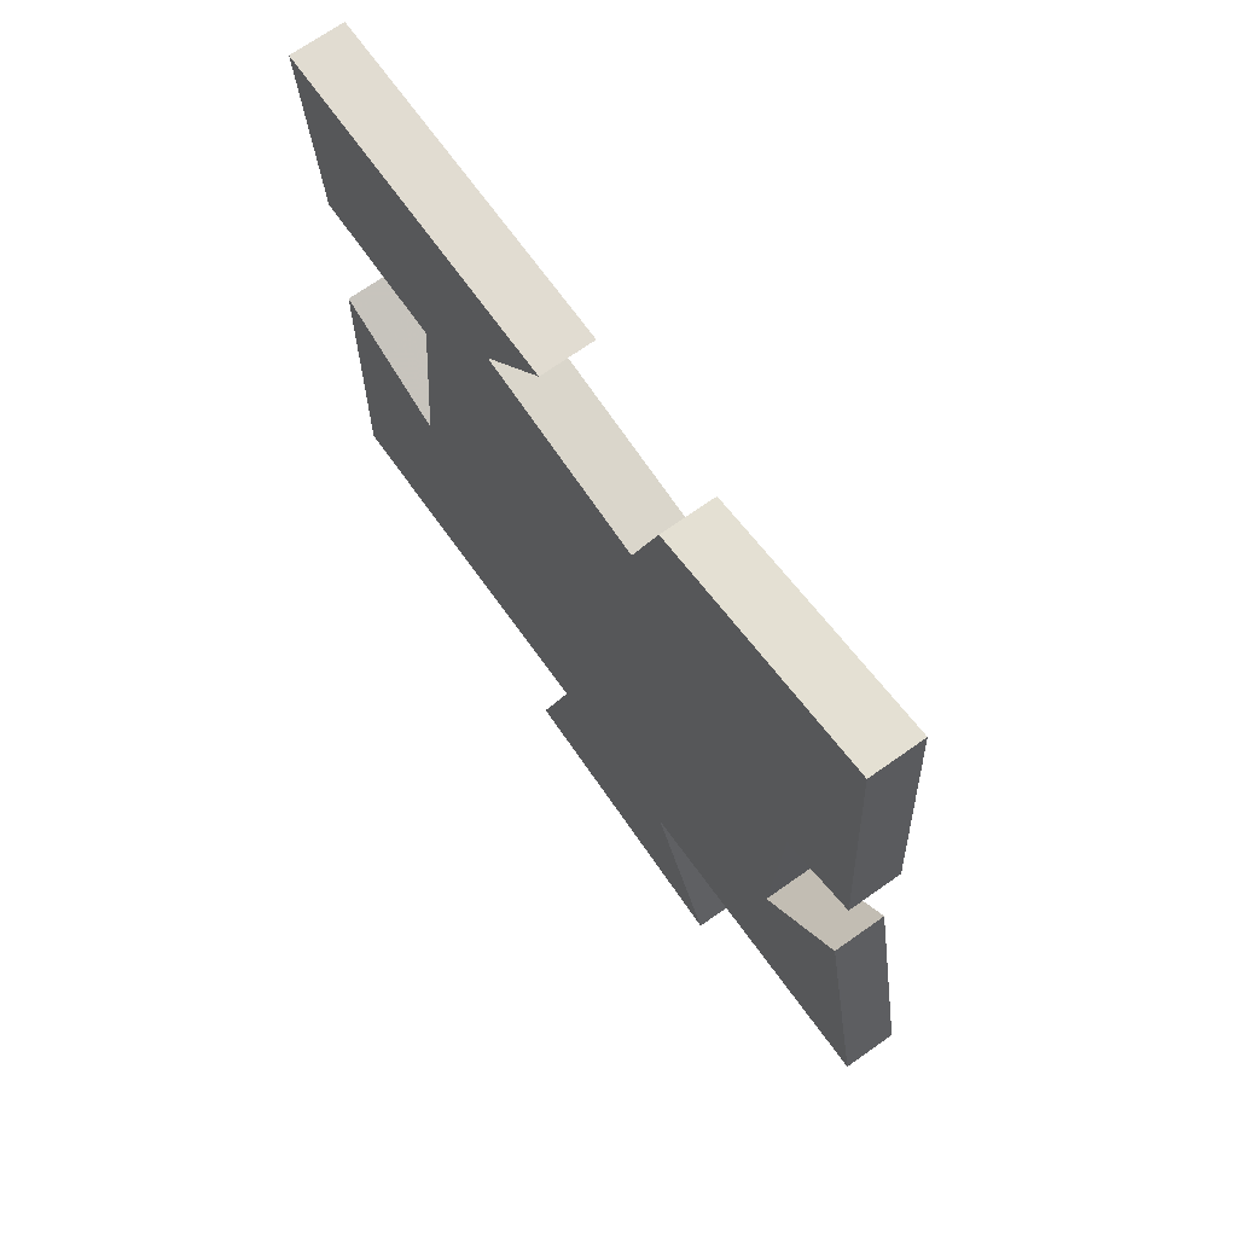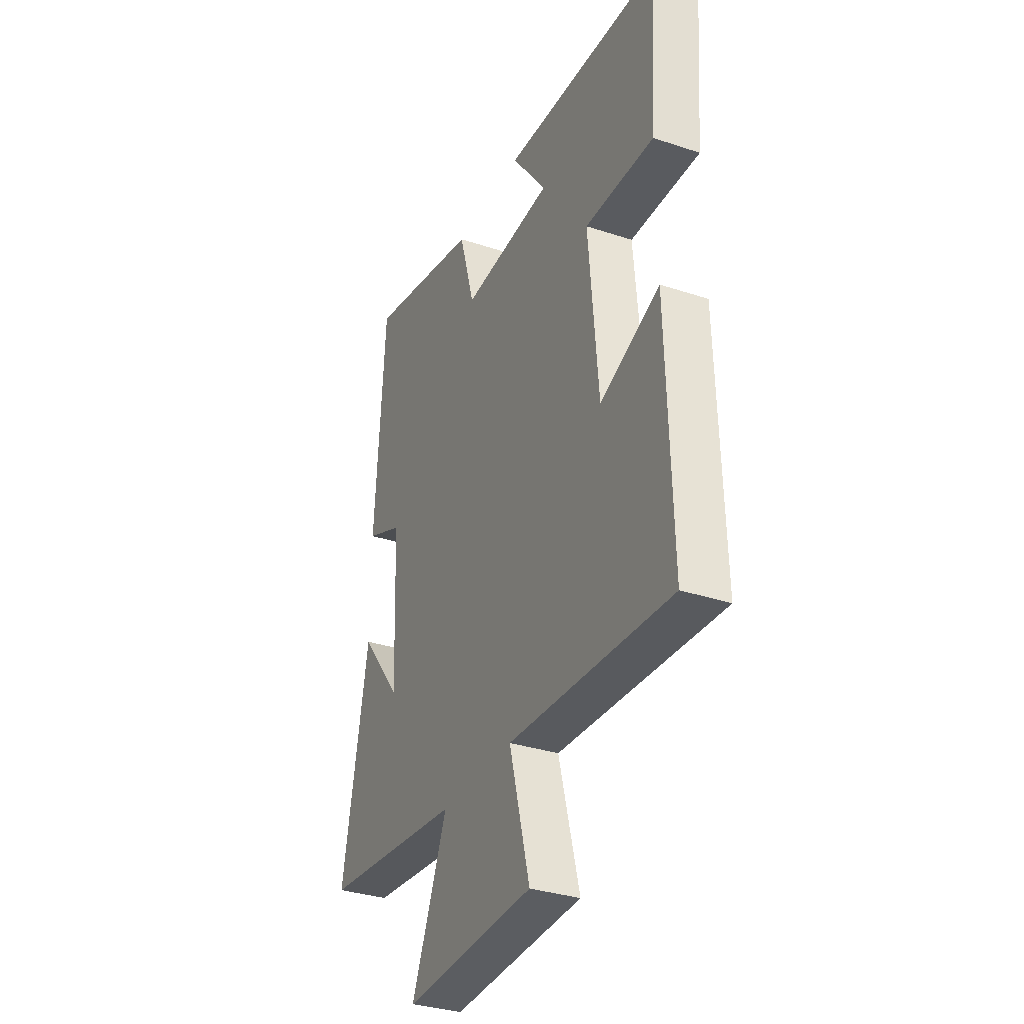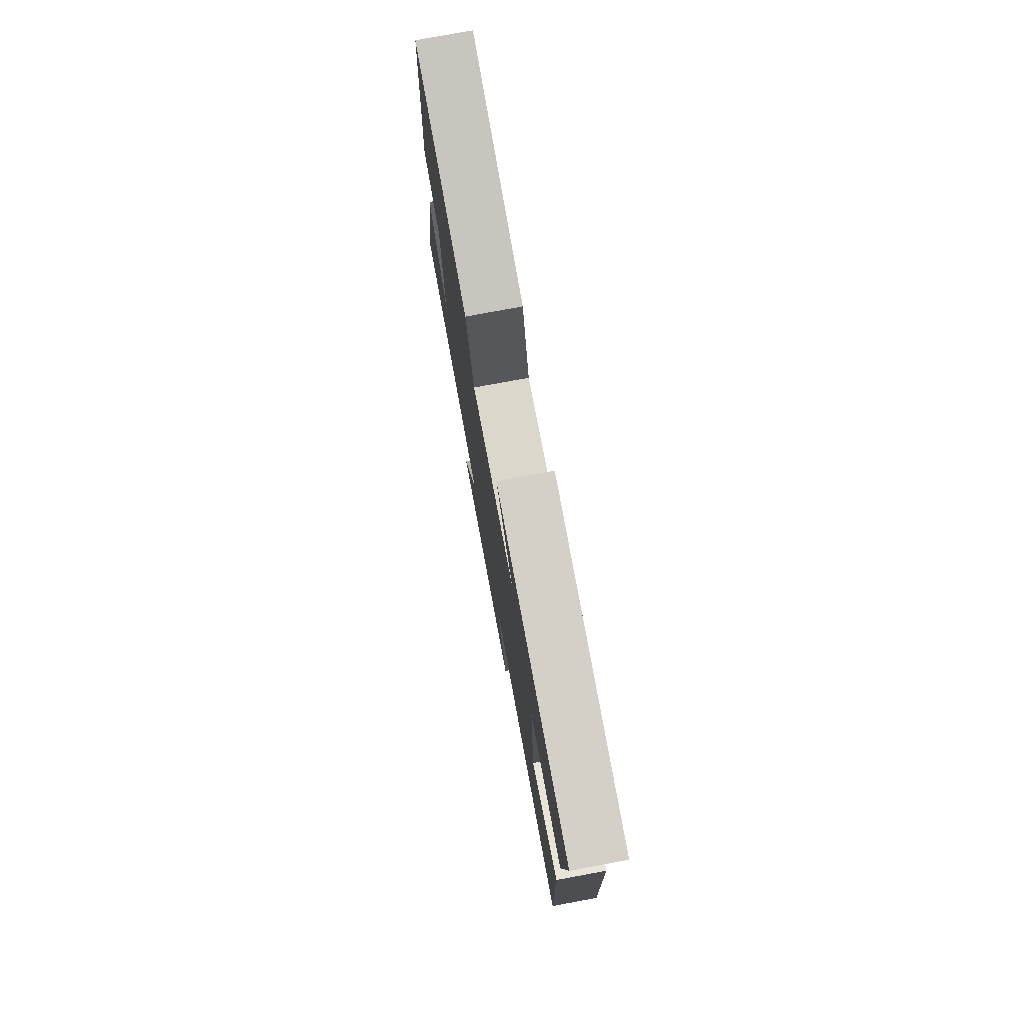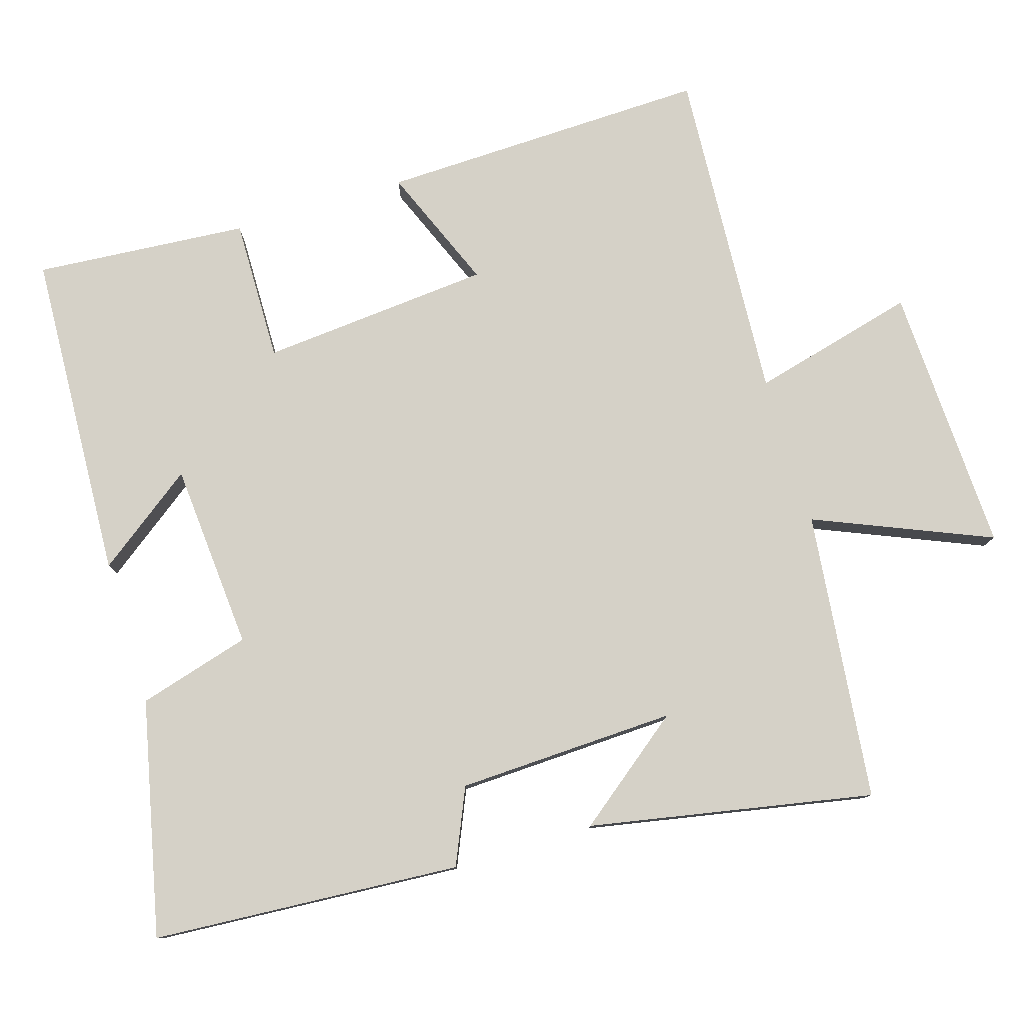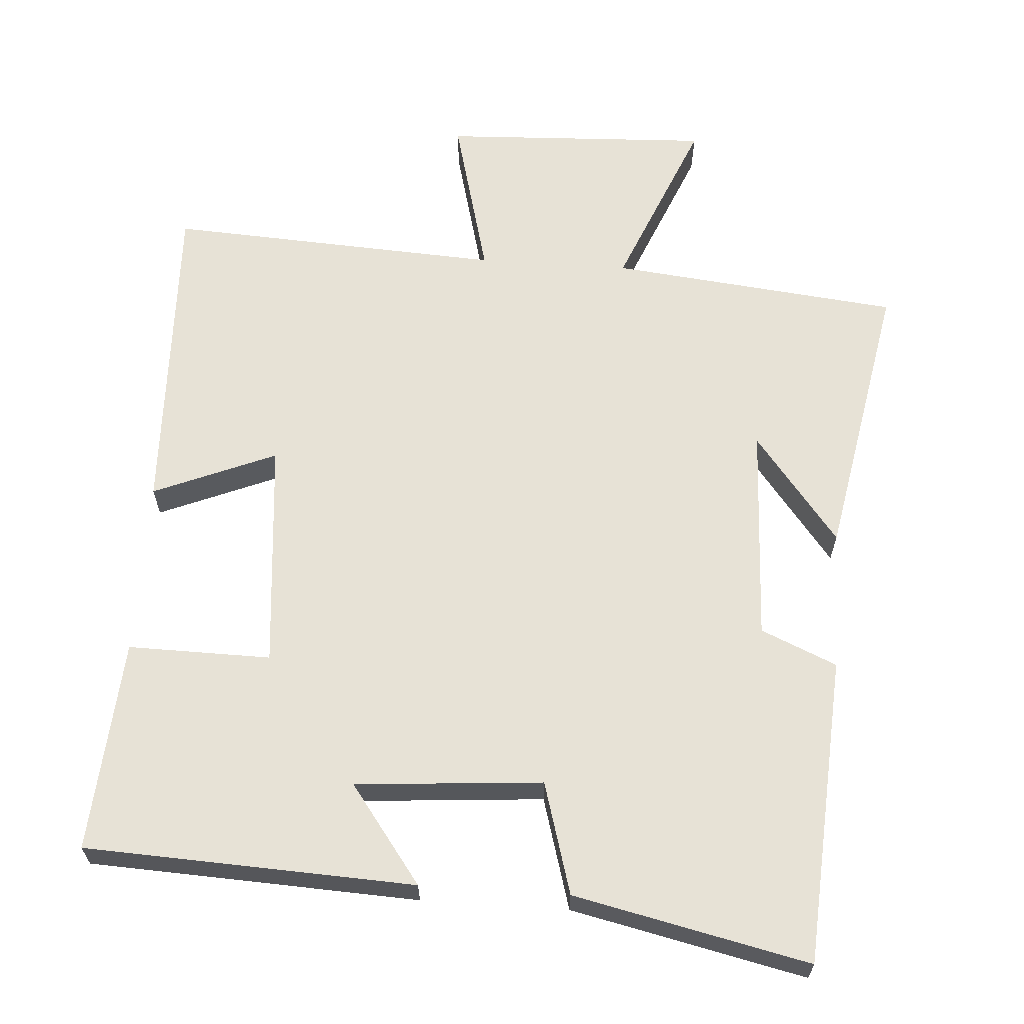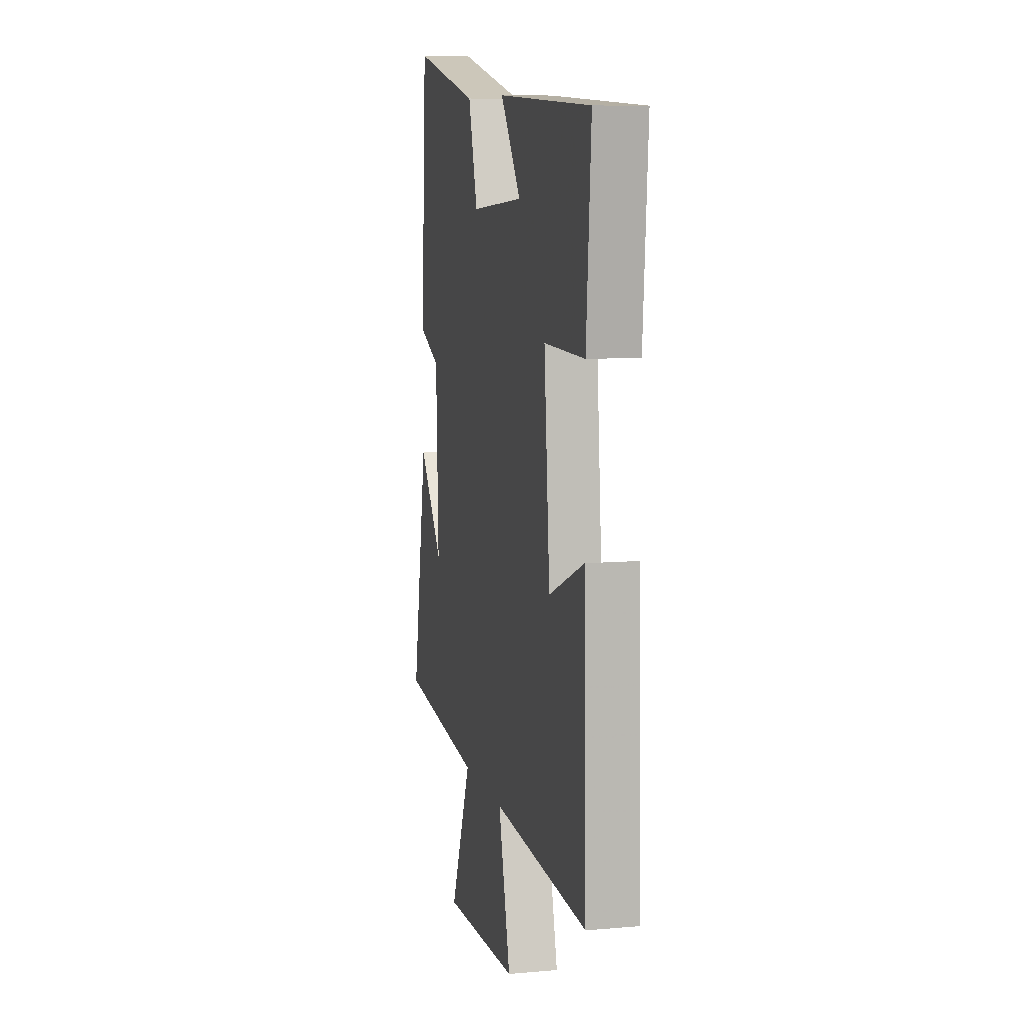
<metadata>
{"format":"obj","ext":"obj","renderer":"f3d","projection":"perspective","resolution":1024,"background":"white","views":[{"elev":70.9,"azim":54.8,"up":"+Z"},{"elev":-33.4,"azim":-114.5,"up":"+Z"},{"elev":77.5,"azim":-100.5,"up":"+Z"},{"elev":79.2,"azim":73.1,"up":"+Y"},{"elev":63.6,"azim":3.8,"up":"+Y"},{"elev":8.9,"azim":-103.4,"up":"+Z"}]}
</metadata>
<code>
v -0.513 0.07 -0.527
v -0.5 0.07 -0.068
v -0.328 0.07 -0.139
v -0.3 0.07 0.183
v -0.5 0.07 0.18
v -0.523 0.07 0.478
v -0.062 0.07 0.5
v -0.163 0.07 0.363
v 0.099 0.07 0.343
v 0.144 0.07 0.5
v 0.472 0.07 0.573
v 0.5 0.07 0.141
v 0.394 0.07 0.095
v 0.382 0.07 -0.211
v 0.5 0.07 -0.059
v 0.575 0.07 -0.456
v 0.17 0.07 -0.5
v 0.273 0.07 -0.746
v -0.103 0.07 -0.73
v -0.044 0.07 -0.5
v -0.513 0 -0.527
v -0.5 0 -0.068
v -0.328 0 -0.139
v -0.3 0 0.183
v -0.5 0 0.18
v -0.523 0 0.478
v -0.062 0 0.5
v -0.163 0 0.363
v 0.099 0 0.343
v 0.144 0 0.5
v 0.472 0 0.573
v 0.5 0 0.141
v 0.394 0 0.095
v 0.382 0 -0.211
v 0.5 0 -0.059
v 0.575 0 -0.456
v 0.17 0 -0.5
v 0.273 0 -0.746
v -0.103 0 -0.73
v -0.044 0 -0.5
f 17 18 19 20
f 16 17 20
f 14 15 16
f 14 16 20 1
f 11 12 13
f 10 11 13
f 9 10 13
f 8 9 13 14
f 6 7 8
f 5 6 8
f 4 5 8
f 3 4 8 14
f 1 2 3
f 1 3 14
f 40 39 38 37
f 40 37 36
f 36 35 34
f 21 40 36 34
f 33 32 31
f 33 31 30
f 33 30 29
f 34 33 29 28
f 28 27 26
f 28 26 25
f 28 25 24
f 34 28 24 23
f 23 22 21
f 34 23 21
f 1 21 22 2
f 2 22 23 3
f 3 23 24 4
f 4 24 25 5
f 5 25 26 6
f 6 26 27 7
f 7 27 28 8
f 8 28 29 9
f 9 29 30 10
f 10 30 31 11
f 11 31 32 12
f 12 32 33 13
f 13 33 34 14
f 14 34 35 15
f 15 35 36 16
f 16 36 37 17
f 17 37 38 18
f 18 38 39 19
f 19 39 40 20
f 20 40 21 1

</code>
